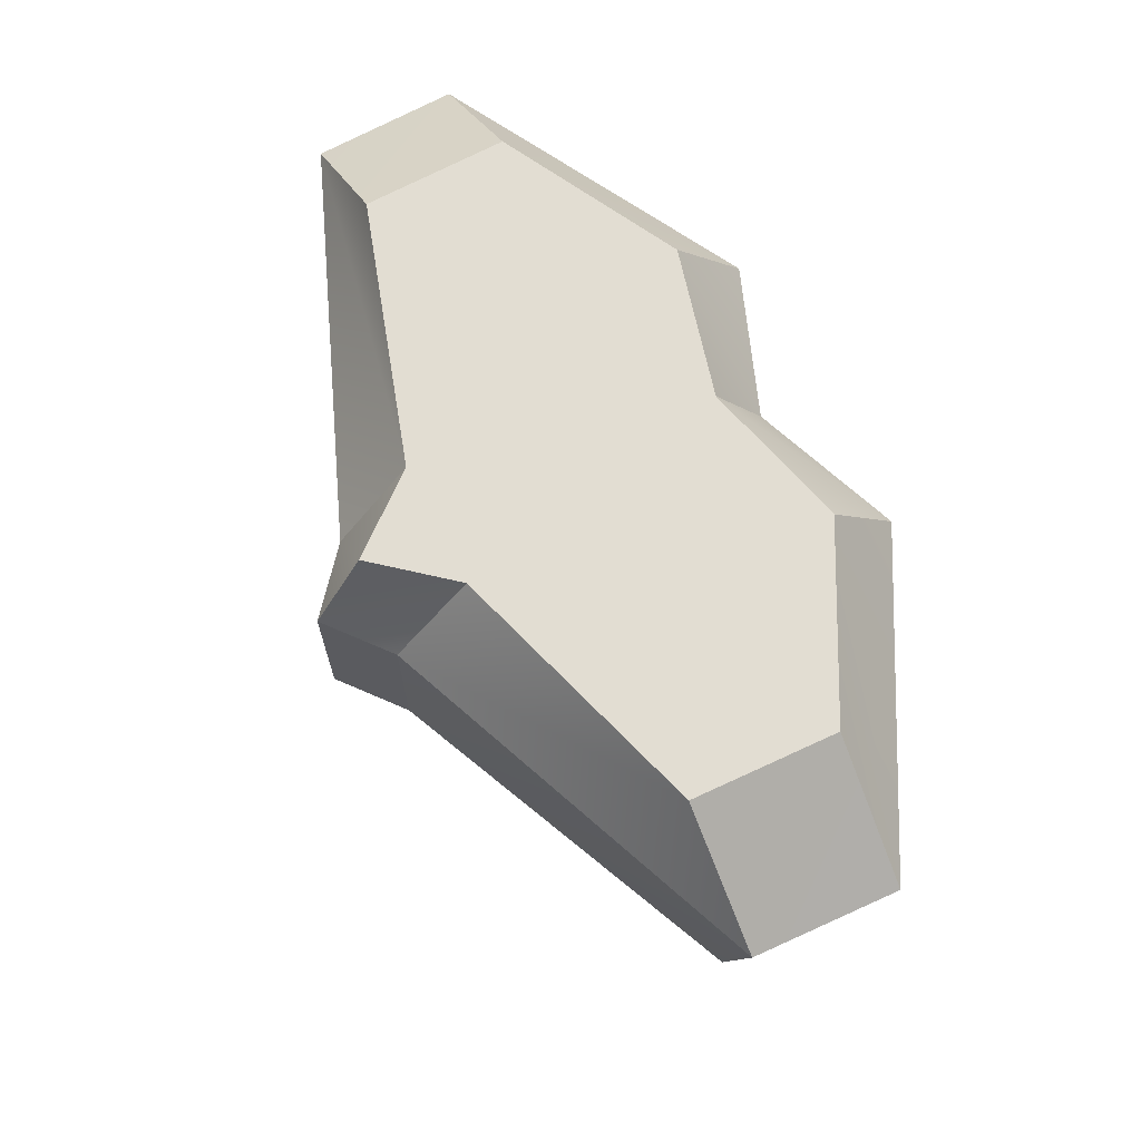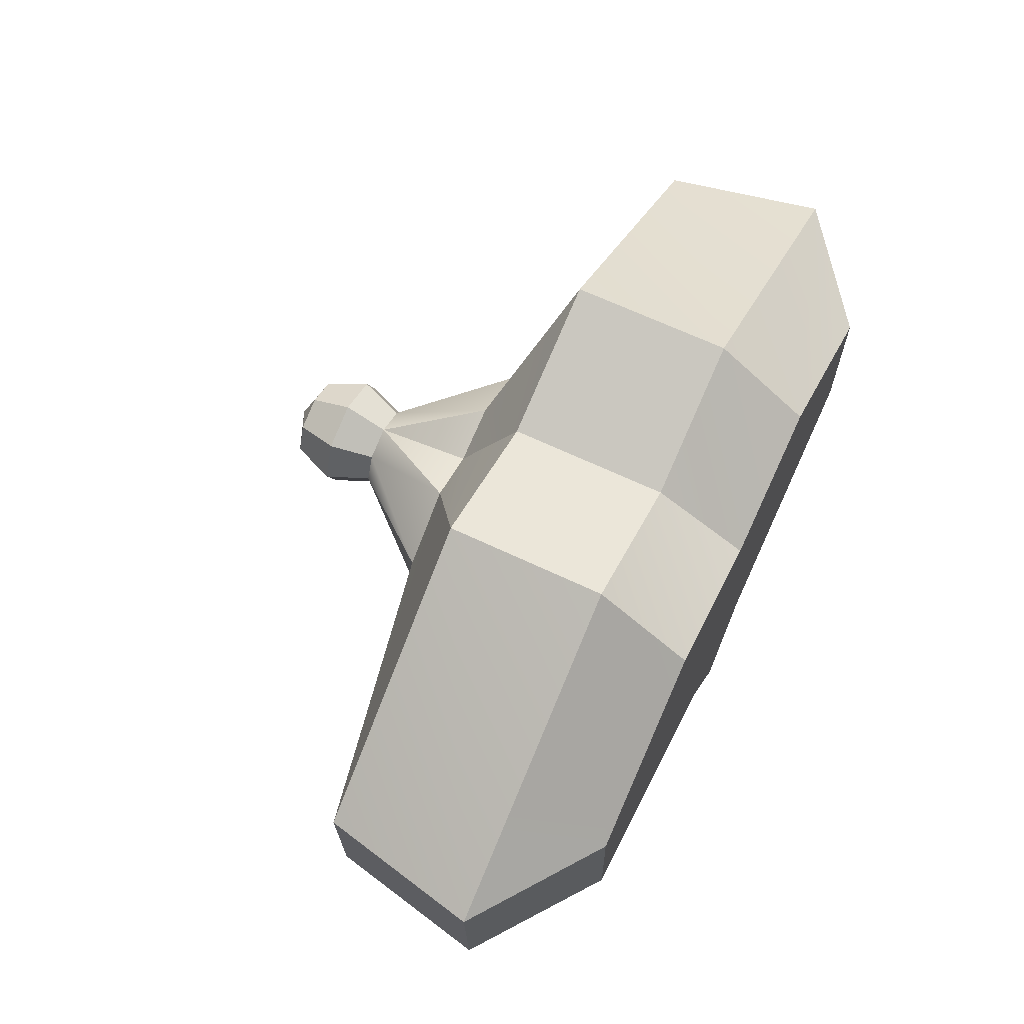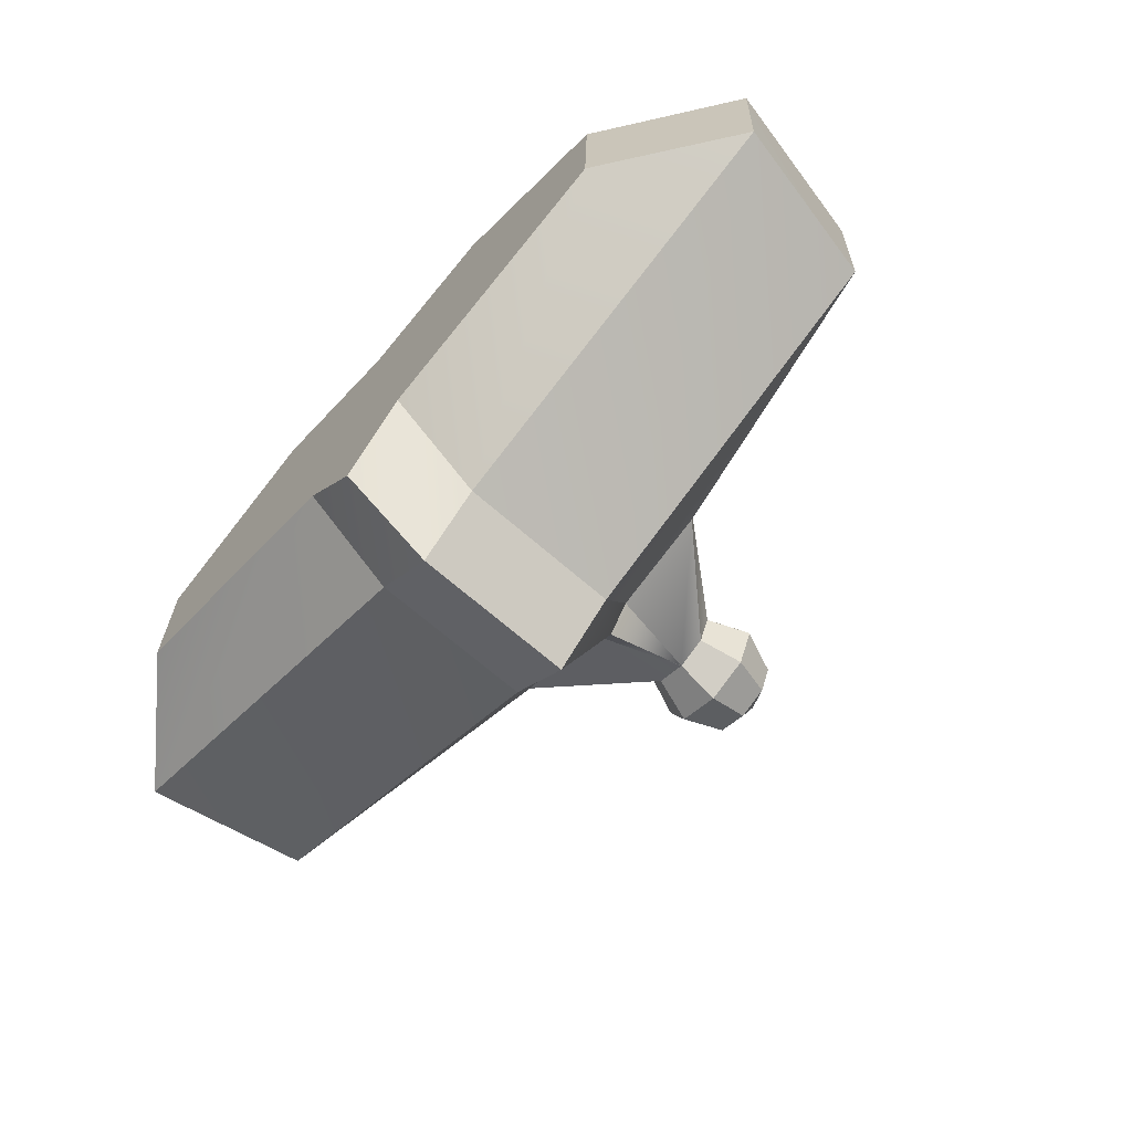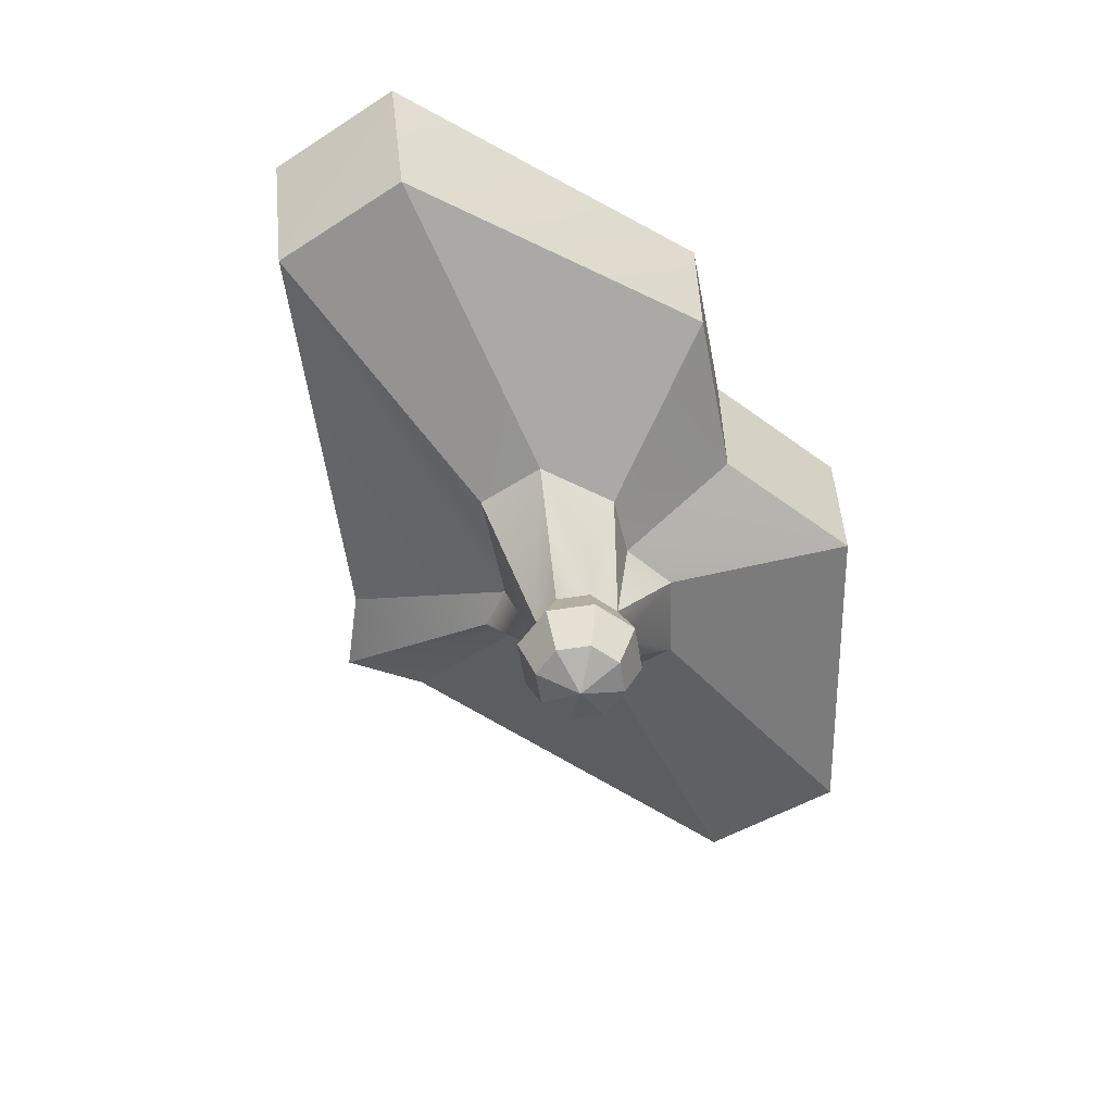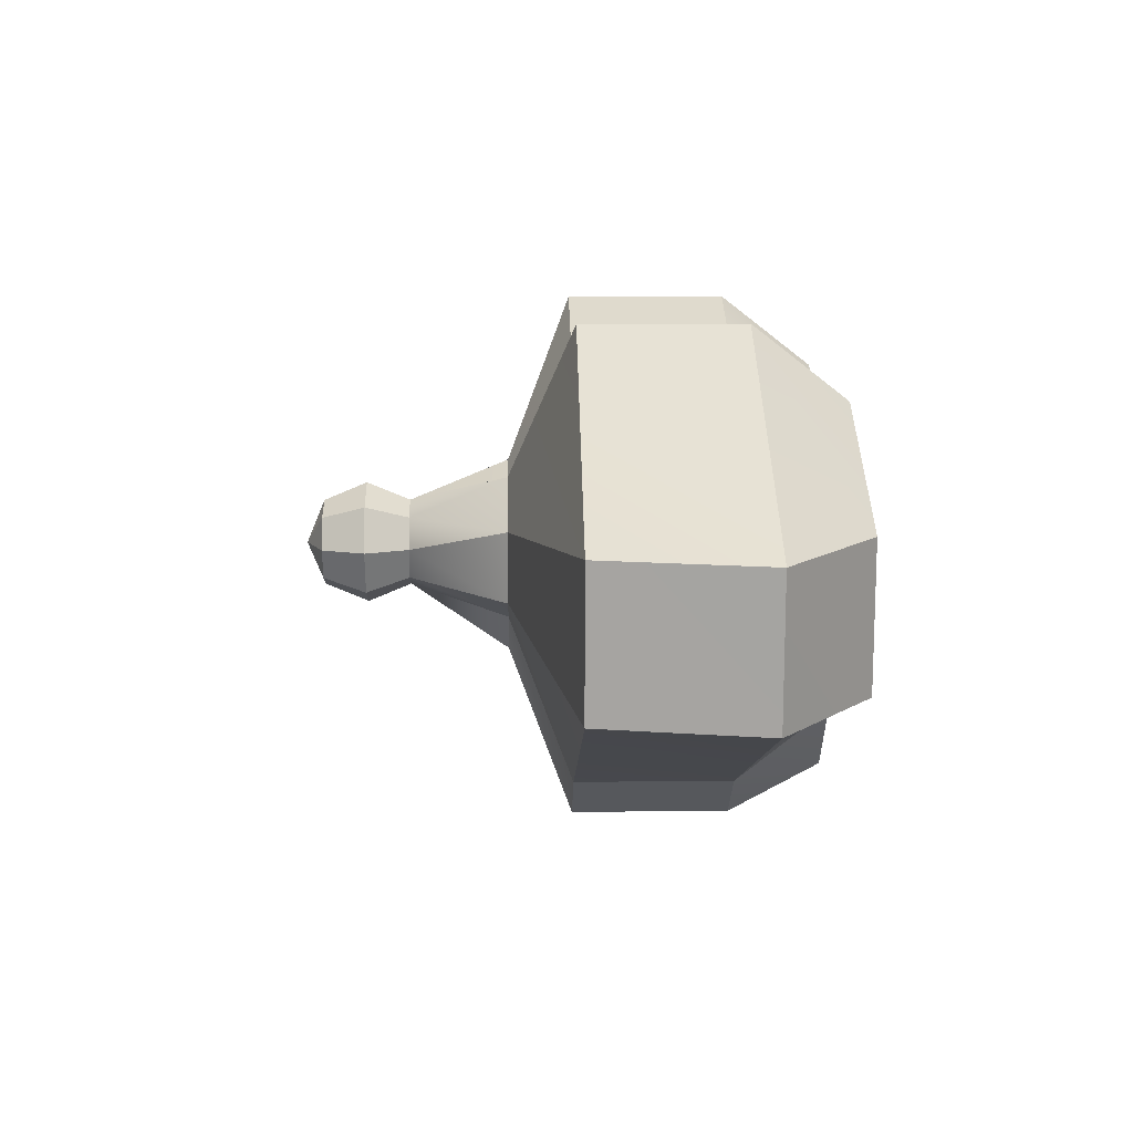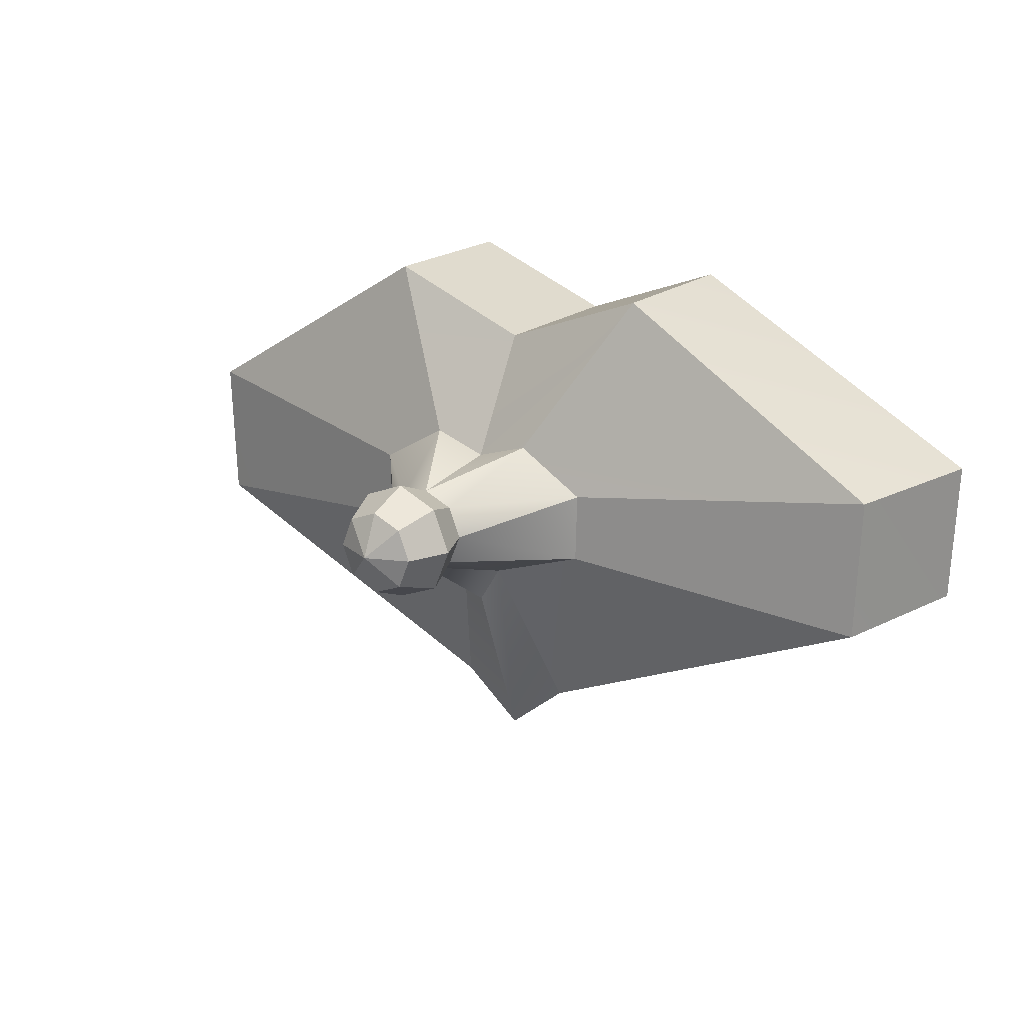
<metadata>
{"format":"obj","ext":"obj","renderer":"f3d","projection":"perspective","resolution":1024,"background":"white","views":[{"elev":68.3,"azim":-116.7,"up":"+Y"},{"elev":65.1,"azim":115.6,"up":"+Z"},{"elev":-68.0,"azim":-131.2,"up":"+Z"},{"elev":-57.8,"azim":-58.2,"up":"+Y"},{"elev":11.7,"azim":88.7,"up":"+Z"},{"elev":19.6,"azim":35.1,"up":"+Z"}]}
</metadata>
<code>
v  -0 3.135 -0.0503
v  -0.0105 3.135 -0.0332
v  -0.0283 3.164 -0.1064
v  -0 3.164 -0.1298
v  -0.0561 3.135 -0.0169
v  -0.1898 3.164 -0.0354
v  -0.0569 3.135 0.0148
v  -0.1923 3.164 0.0301
v  -0.0252 3.135 0.0337
v  -0.068 3.164 0.1056
v  -0 3.135 0.0255
v  -0 3.164 0.0797
v  0.0252 3.135 0.0337
v  0.068 3.164 0.1056
v  0.0569 3.135 0.0148
v  0.1923 3.164 0.0301
v  0.0561 3.135 -0.0169
v  0.1898 3.164 -0.0354
v  0.0105 3.135 -0.0332
v  0.0283 3.164 -0.1064
v  -0.0283 3.237 -0.1064
v  -0 3.237 -0.1298
v  -0.205 3.237 -0.0354
v  -0.2076 3.237 0.0301
v  -0.068 3.237 0.1056
v  -0 3.237 0.0797
v  0.068 3.237 0.1056
v  0.2076 3.237 0.0301
v  0.205 3.237 -0.0354
v  0.0283 3.237 -0.1064
v  -0.0283 3.28 -0.0726
v  -0 3.28 -0.1067
v  -0.1472 3.28 -0.0354
v  -0.1491 3.28 0.0301
v  -0.068 3.28 0.0726
v  -0 3.28 0.0549
v  0.068 3.28 0.0726
v  0.1491 3.28 0.0301
v  0.1472 3.28 -0.0354
v  0.0283 3.28 -0.0726
v  0 3.09 -0.0197
v  -0.0138 3.09 -0.014
v  -0.0195 3.09 -0.0002
v  -0.0138 3.09 0.0136
v  0 3.09 0.0193
v  0.0138 3.09 0.0136
v  0.0195 3.09 -0.0002
v  0.0138 3.09 -0.014
v  0 3.071 -0.0278
v  -0.0195 3.071 -0.0197
v  -0.0276 3.071 -0.0002
v  -0.0195 3.071 0.0193
v  0 3.071 0.0274
v  0.0195 3.071 0.0193
v  0.0276 3.071 -0.0002
v  0.0195 3.071 -0.0197
v  0 3.051 -0.0197
v  -0.0138 3.051 -0.014
v  -0.0195 3.051 -0.0002
v  -0.0138 3.051 0.0136
v  0 3.051 0.0193
v  0.0138 3.051 0.0136
v  0.0195 3.051 -0.0002
v  0.0138 3.051 -0.014
v  0 3.043 -0.0002
g Bip001_Spine3
f 1 2 3
f 1 3 4
f 2 5 6
f 2 6 3
f 5 7 8
f 5 8 6
f 7 9 10
f 7 10 8
f 9 11 12
f 9 12 10
f 11 13 14
f 11 14 12
f 13 15 16
f 13 16 14
f 15 17 18
f 15 18 16
f 17 19 20
f 17 20 18
f 19 1 4
f 19 4 20
f 4 3 21
f 4 21 22
f 3 6 23
f 3 23 21
f 6 8 24
f 6 24 23
f 8 10 25
f 8 25 24
f 10 12 26
f 10 26 25
f 12 14 27
f 12 27 26
f 14 16 28
f 14 28 27
f 16 18 29
f 16 29 28
f 18 20 30
f 18 30 29
f 20 4 22
f 20 22 30
f 22 21 31
f 22 31 32
f 21 23 33
f 21 33 31
f 23 24 34
f 23 34 33
f 24 25 35
f 24 35 34
f 25 26 36
f 25 36 35
f 26 27 37
f 26 37 36
f 27 28 38
f 27 38 37
f 28 29 39
f 28 39 38
f 29 30 40
f 29 40 39
f 30 22 32
f 30 32 40
f 36 40 32
f 36 31 33
f 36 33 34
f 36 34 35
f 32 31 36
f 39 40 36
f 38 39 36
f 37 38 36
f 2 1 41
f 5 2 41
f 41 42 5
f 7 5 42
f 42 43 7
f 44 7 43
f 44 45 9
f 11 9 45
f 13 11 45
f 46 13 45
f 46 47 15
f 17 15 47
f 47 48 17
f 19 17 48
f 48 41 19
f 1 19 41
f 41 49 50
f 41 50 42
f 42 50 51
f 42 51 43
f 43 51 52
f 43 52 44
f 44 52 53
f 44 53 45
f 45 53 54
f 45 54 46
f 46 54 55
f 46 55 47
f 47 55 56
f 47 56 48
f 48 56 49
f 48 49 41
f 49 57 58
f 49 58 50
f 50 58 59
f 50 59 51
f 51 59 60
f 51 60 52
f 52 60 61
f 52 61 53
f 53 61 62
f 53 62 54
f 54 62 63
f 54 63 55
f 55 63 64
f 55 64 56
f 56 64 57
f 56 57 49
f 65 58 57
f 65 59 58
f 65 60 59
f 65 61 60
f 65 62 61
f 65 63 62
f 65 64 63
f 65 57 64
f 13 46 15
f 7 44 9

</code>
